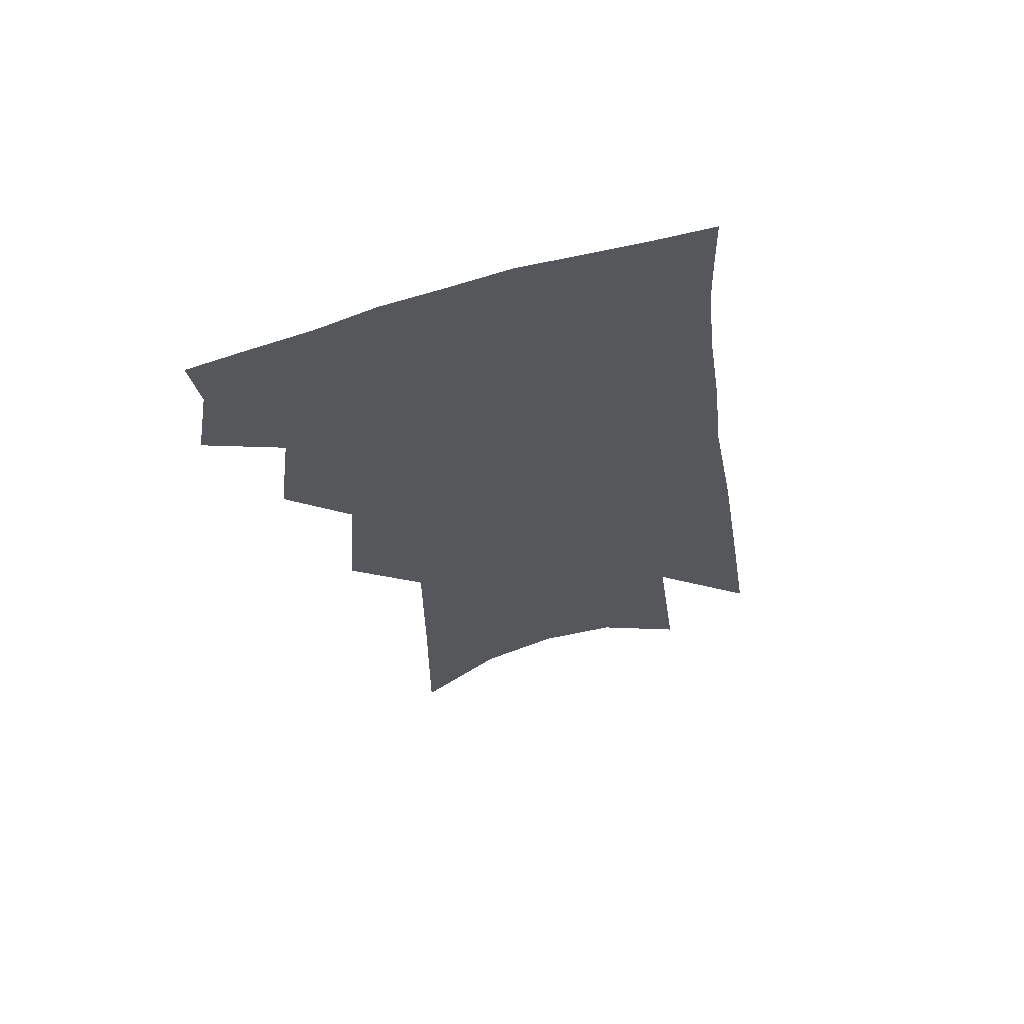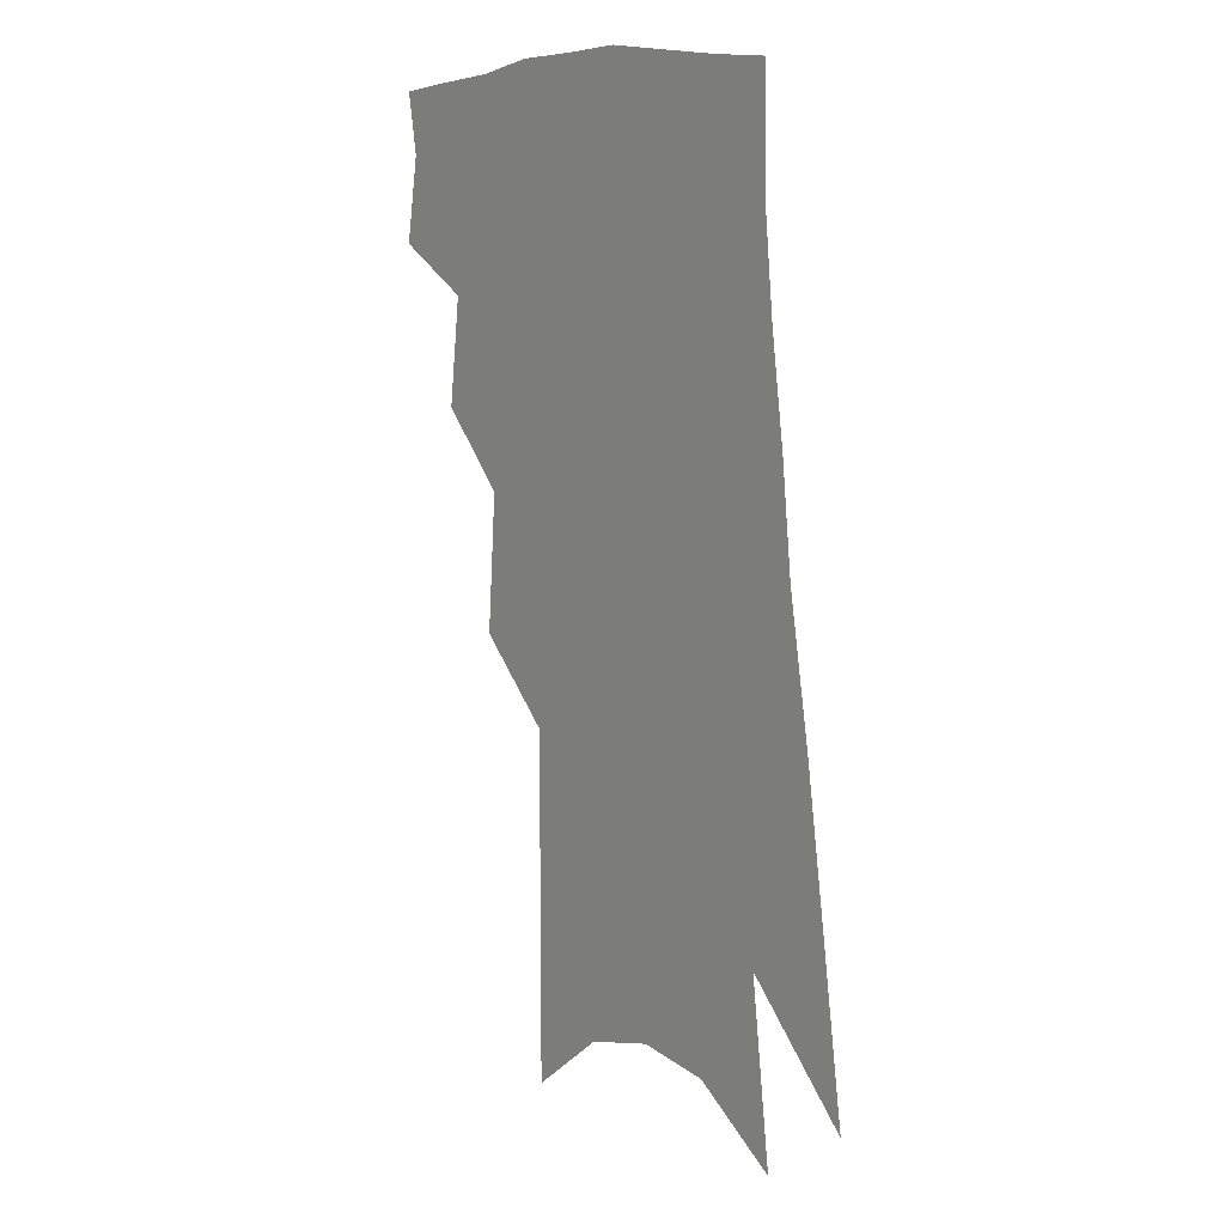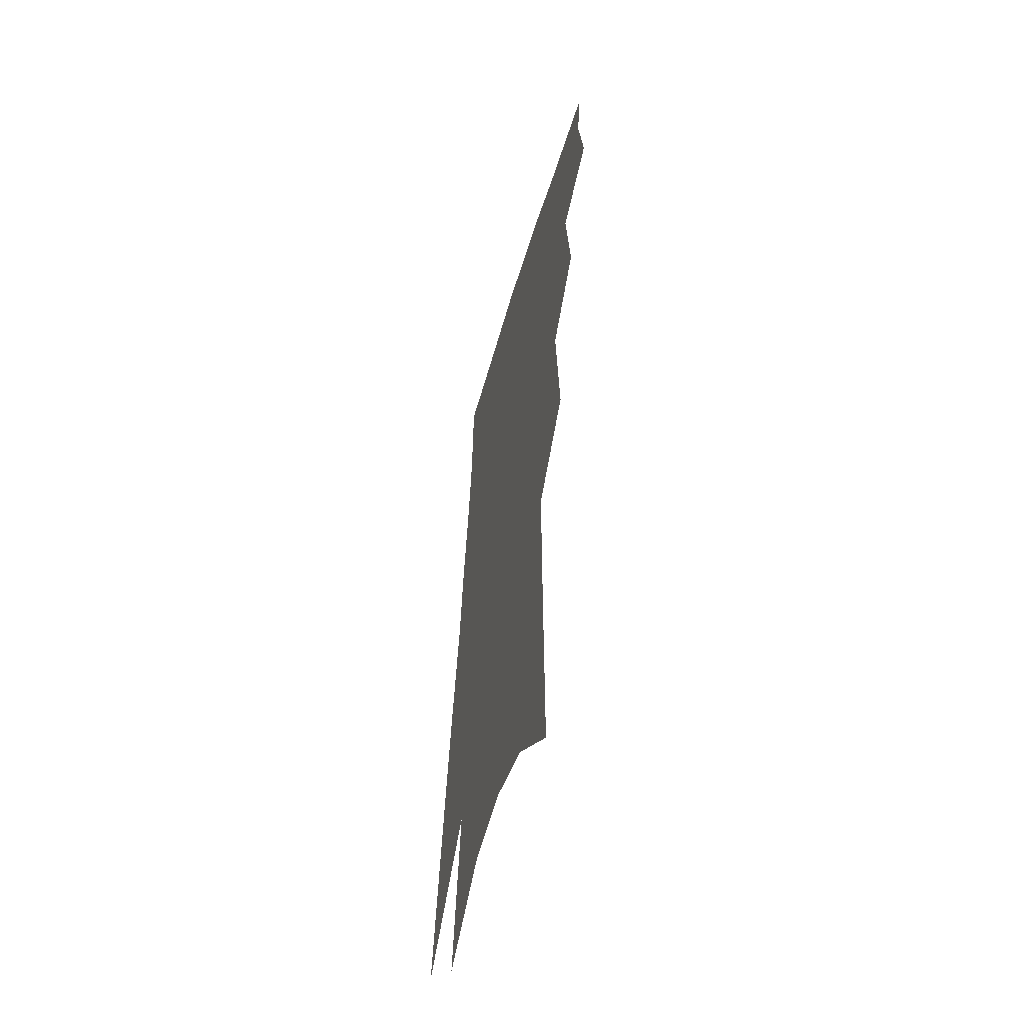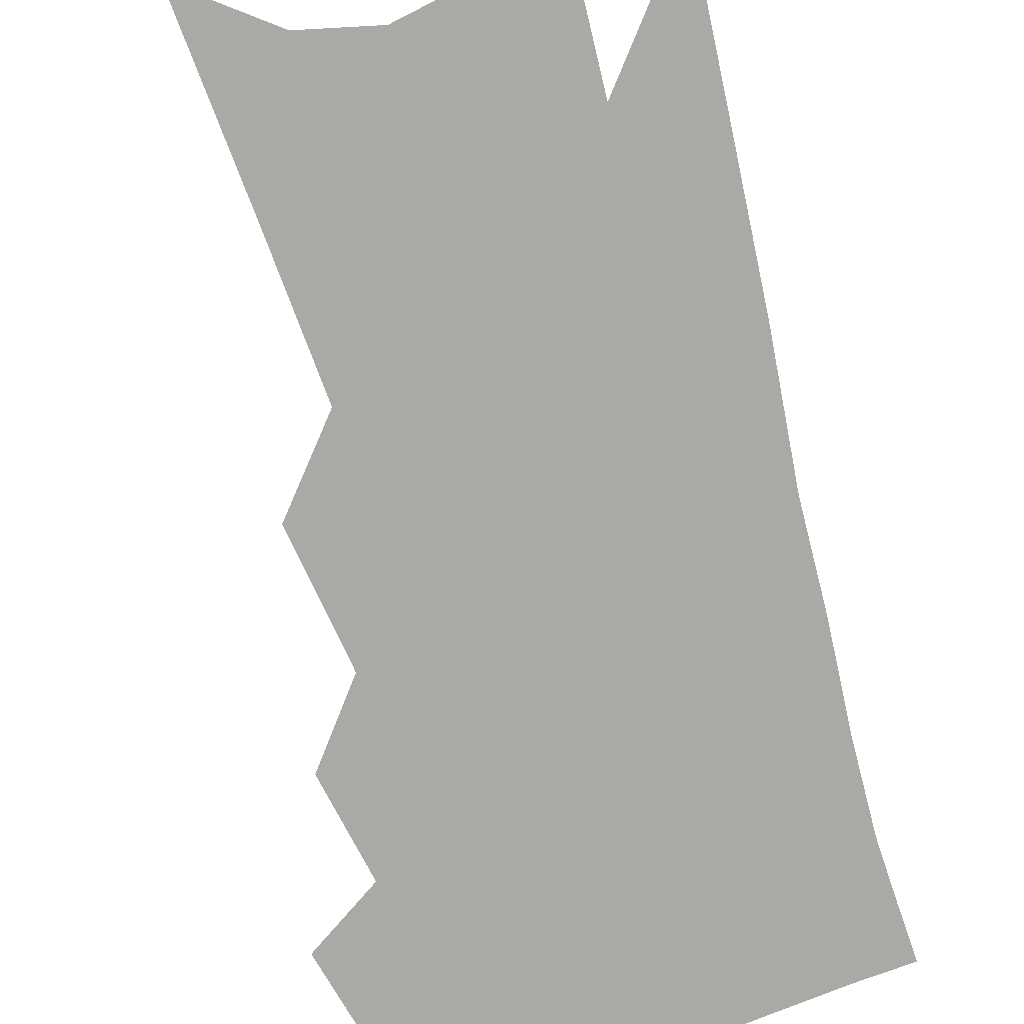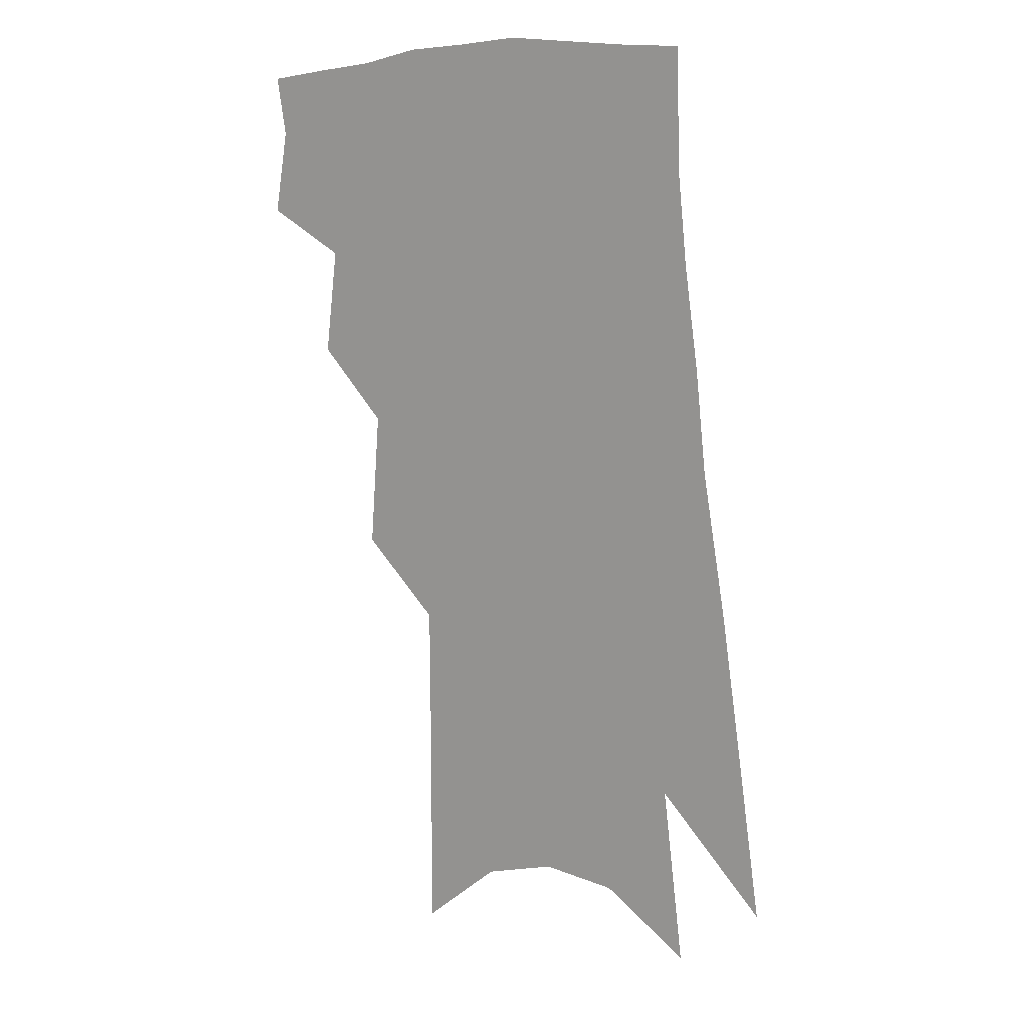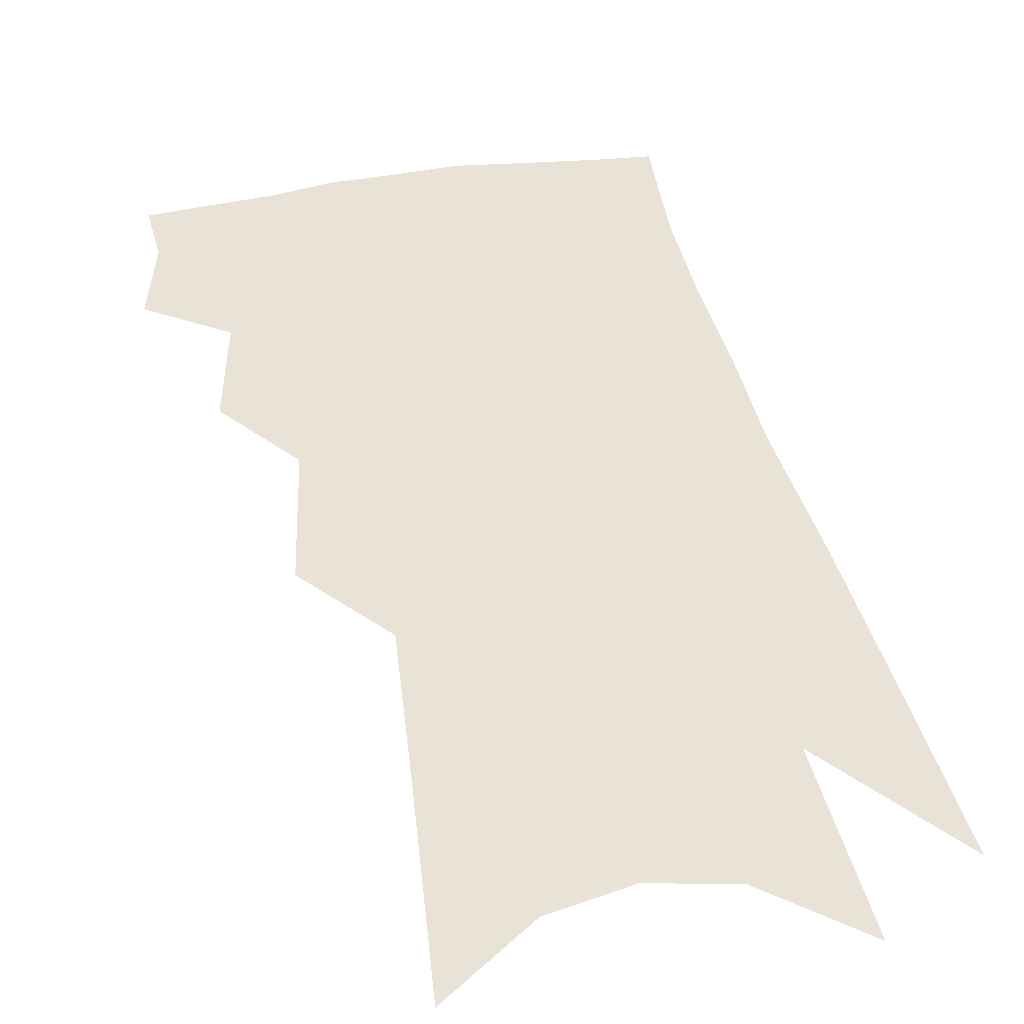
<metadata>
{"format":"obj","ext":"obj","renderer":"f3d","projection":"perspective","resolution":1024,"background":"white","views":[{"elev":65.2,"azim":-14.2,"up":"+Y"},{"elev":14.6,"azim":49.2,"up":"+Y"},{"elev":-56.2,"azim":-105.7,"up":"+Y"},{"elev":-75.6,"azim":20.5,"up":"+Z"},{"elev":15.2,"azim":29.5,"up":"+Y"},{"elev":41.9,"azim":-6.2,"up":"+Z"}]}
</metadata>
<code>
v 503 344.7 0
v 507 369.1 0
v 504.5 386 0
v 521.2 301.2 0
v 525 332.4 0
v 526.1 354.8 0
v 524.2 371.9 0
v 521.1 389 0
v 536.9 239.8 0
v 539.9 280.5 0
v 541.8 311 0
v 544 338.8 0
v 543.2 357.3 0
v 541 374.4 0
v 538 391.7 0
v 558.3 111.9 0
v 558.6 170.9 0
v 558.4 217.5 0
v 559.7 259.7 0
v 560 290.8 0
v 561.3 319.9 0
v 561 340.8 0
v 560.5 359.9 0
v 558.4 376.9 0
v 554.8 396.2 0
v 581.3 132.5 0
v 579.5 183.8 0
v 578.3 226.6 0
v 578.2 265.7 0
v 578.4 298.5 0
v 578.6 324.2 0
v 578.3 344.1 0
v 577.4 361.7 0
v 575.8 378.7 0
v 572.2 398.1 0
v 602.8 139.3 0
v 599.5 192.1 0
v 597.3 234.2 0
v 596.2 270.3 0
v 595.5 301 0
v 595.1 324.9 0
v 594.8 345.2 0
v 594.7 363.9 0
v 593 380.6 0
v 589.3 400.4 0
v 624.7 136.8 0
v 620 188.2 0
v 616.1 232.6 0
v 614.1 268.5 0
v 612.8 298.1 0
v 611.5 324.6 0
v 611.1 346.9 0
v 611 364.9 0
v 610.7 381.4 0
v 608 399.8 0
v 650.3 118.9 0
v 643.6 173.1 0
v 636.8 223.3 0
v 634 259.2 0
v 631.3 291.8 0
v 628.7 321.2 0
v 627.4 345.5 0
v 627.5 364.9 0
v 627.4 382.2 0
v 626 399.2 0
v 675.4 139 0
v 668.1 189.9 0
v 661.5 234.3 0
v 654.4 276.1 0
v 651 307.2 0
v 646.8 337.3 0
v 644 364.2 0
v 643.4 382.9 0
v 643 399.2 0
f 5 6 1
f 1 6 2
f 6 7 2
f 2 7 3
f 7 8 3
f 10 11 4
f 4 11 5
f 11 12 5
f 5 12 6
f 12 13 6
f 6 13 7
f 13 14 7
f 7 14 8
f 14 15 8
f 18 19 9
f 9 19 10
f 19 20 10
f 10 20 11
f 20 21 11
f 11 21 12
f 21 22 12
f 12 22 13
f 22 23 13
f 13 23 14
f 23 24 14
f 14 24 15
f 24 25 15
f 16 26 17
f 26 27 17
f 17 27 18
f 27 28 18
f 18 28 19
f 28 29 19
f 19 29 20
f 29 30 20
f 20 30 21
f 30 31 21
f 21 31 22
f 31 32 22
f 22 32 23
f 32 33 23
f 23 33 24
f 33 34 24
f 24 34 25
f 34 35 25
f 26 36 27
f 36 37 27
f 27 37 28
f 37 38 28
f 28 38 29
f 38 39 29
f 29 39 30
f 39 40 30
f 30 40 31
f 40 41 31
f 31 41 32
f 41 42 32
f 32 42 33
f 42 43 33
f 33 43 34
f 43 44 34
f 34 44 35
f 44 45 35
f 36 46 37
f 46 47 37
f 37 47 38
f 47 48 38
f 38 48 39
f 48 49 39
f 39 49 40
f 49 50 40
f 40 50 41
f 50 51 41
f 41 51 42
f 51 52 42
f 42 52 43
f 52 53 43
f 43 53 44
f 53 54 44
f 44 54 45
f 54 55 45
f 46 56 47
f 56 57 47
f 47 57 48
f 57 58 48
f 48 58 49
f 58 59 49
f 49 59 50
f 59 60 50
f 50 60 51
f 60 61 51
f 51 61 52
f 61 62 52
f 52 62 53
f 62 63 53
f 53 63 54
f 63 64 54
f 54 64 55
f 64 65 55
f 57 66 58
f 66 67 58
f 58 67 59
f 67 68 59
f 59 68 60
f 68 69 60
f 60 69 61
f 69 70 61
f 61 70 62
f 70 71 62
f 62 71 63
f 71 72 63
f 63 72 64
f 72 73 64
f 64 73 65
f 73 74 65

</code>
